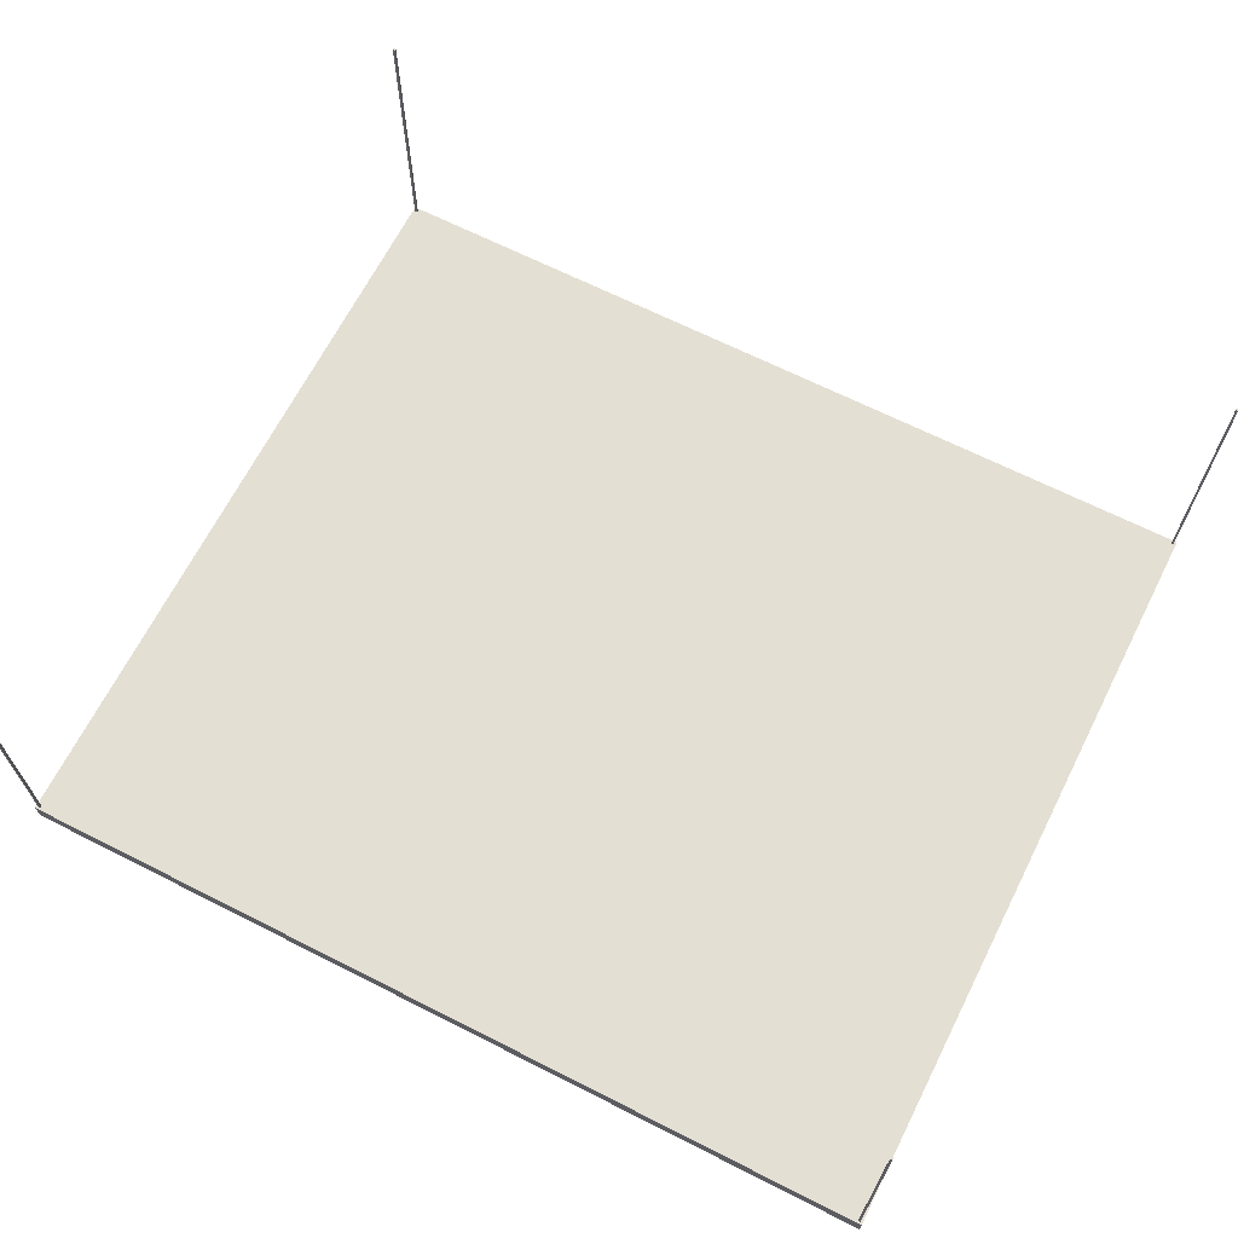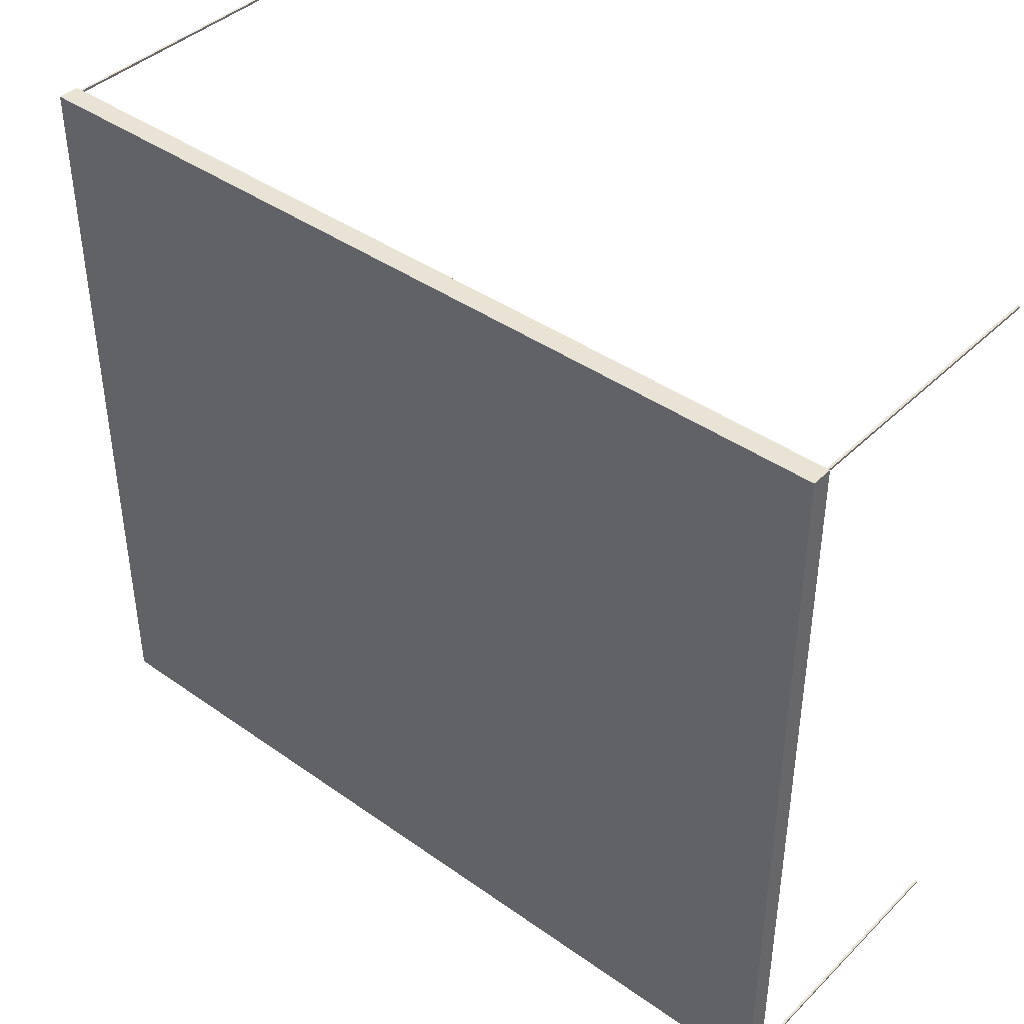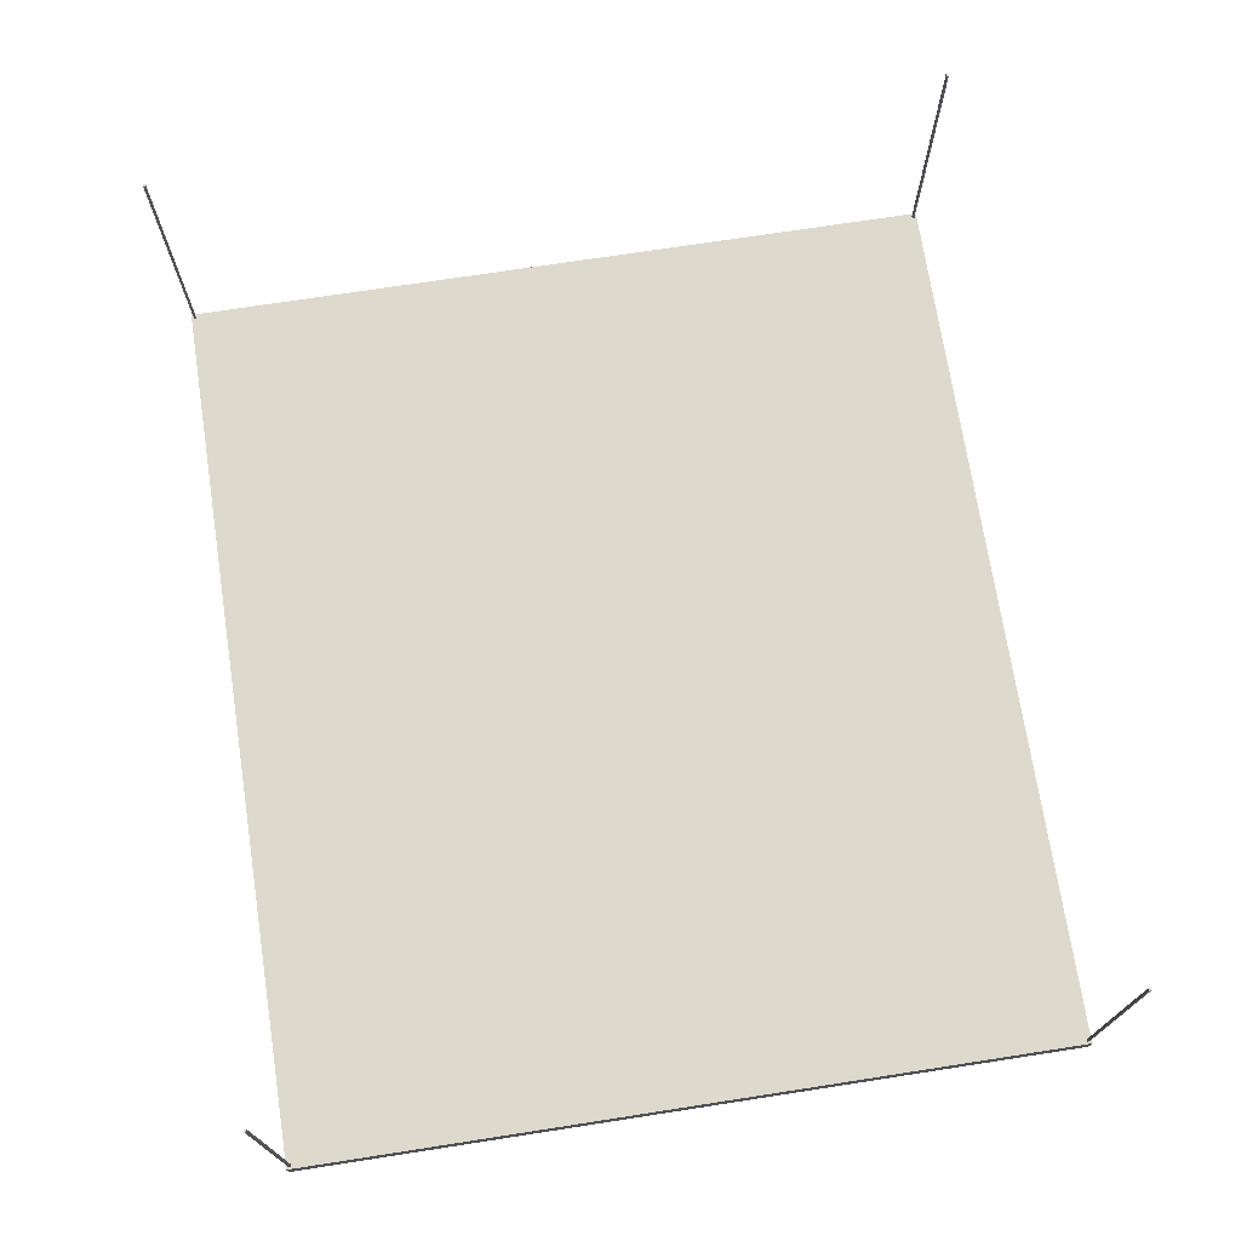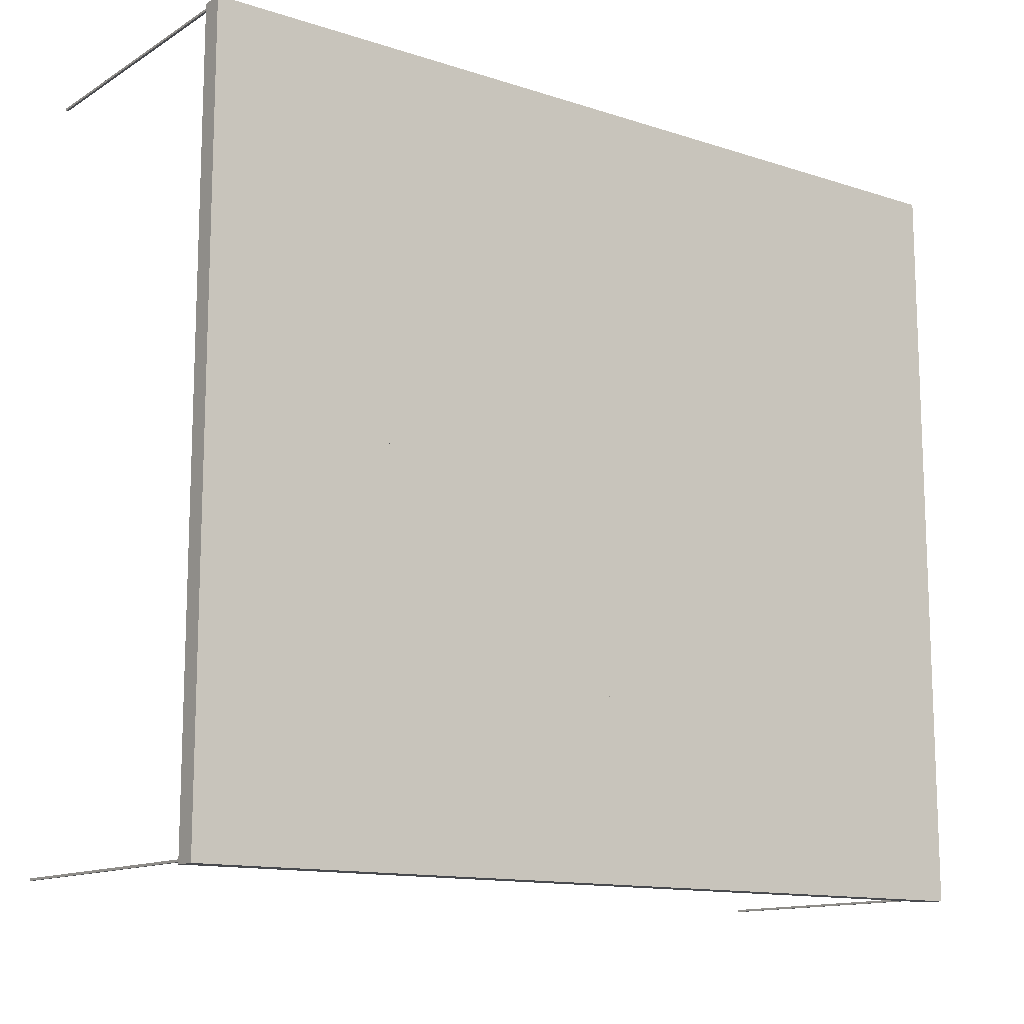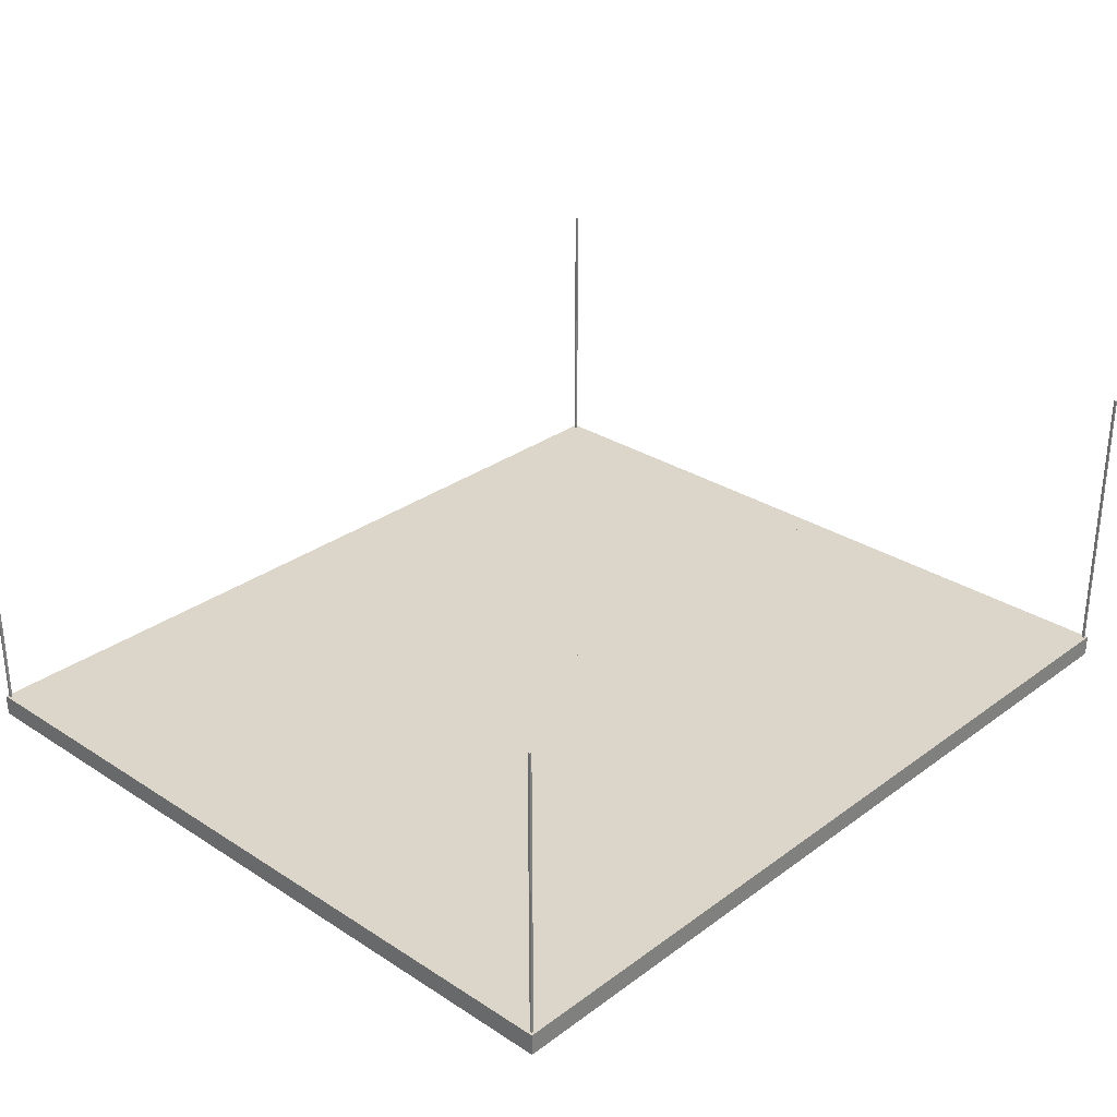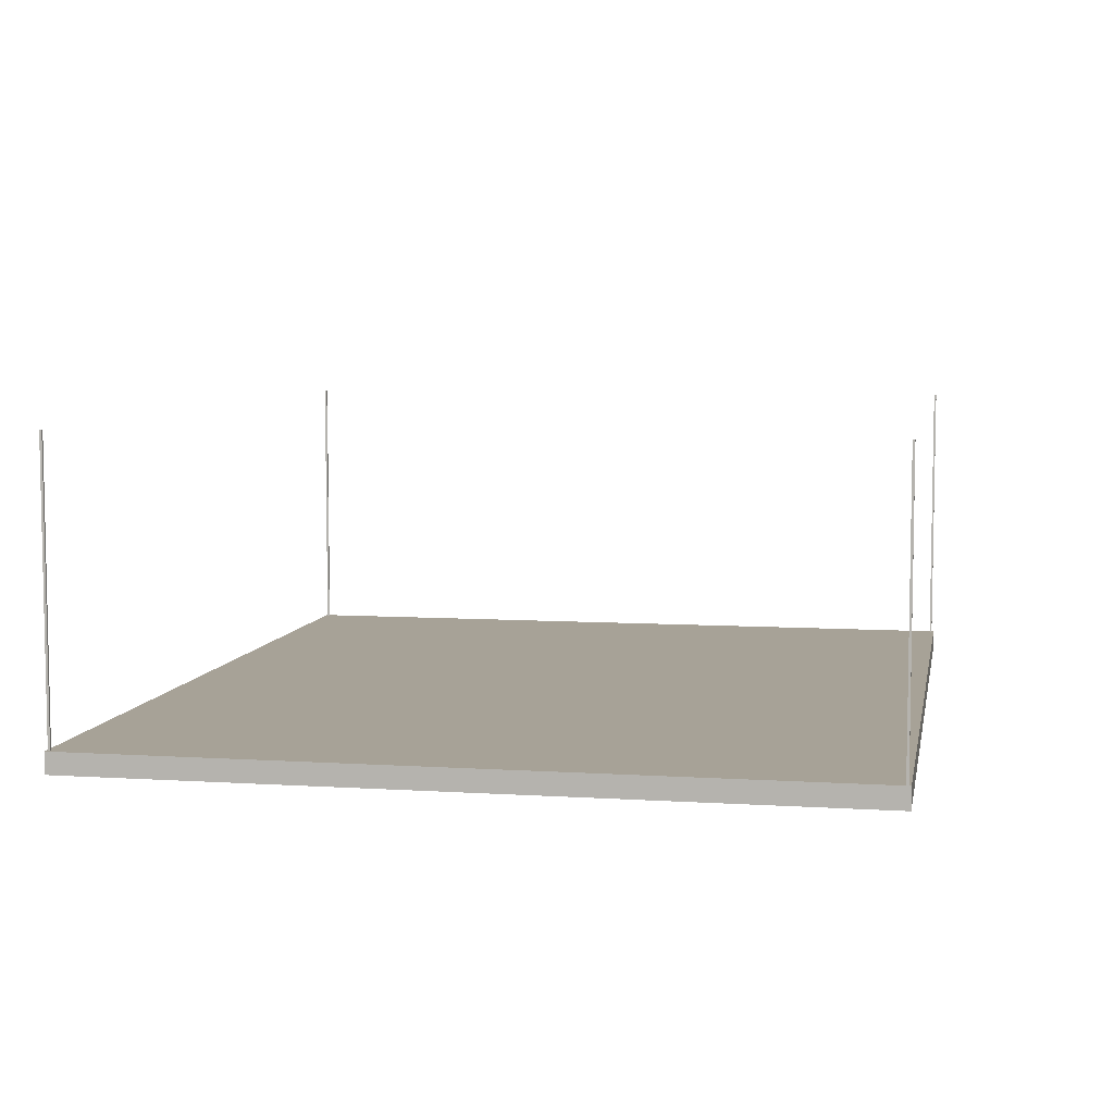
<metadata>
{"format":"obj","ext":"obj","renderer":"f3d","projection":"perspective","resolution":1024,"background":"white","views":[{"elev":66.7,"azim":-153.1,"up":"+Z"},{"elev":41.2,"azim":-139.4,"up":"+Y"},{"elev":72.0,"azim":-98.8,"up":"+Z"},{"elev":-13.0,"azim":143.4,"up":"+Y"},{"elev":29.7,"azim":-46.8,"up":"+Z"},{"elev":6.6,"azim":-79.3,"up":"+Z"}]}
</metadata>
<code>
o Table_Cube.246
v 4.228 3.673 -2.757
v 4.228 3.673 -2.962
v 4.206 3.673 -2.962
v 4.206 3.673 -2.757
v 4.228 3.651 -2.962
v 4.228 3.651 -2.757
v 4.206 3.651 -2.757
v 4.206 3.651 -2.962
v 4.184 3.673 -2.757
v 4.184 3.673 -2.962
v 4.184 3.651 -2.962
v 4.184 3.651 -2.757
v 4.228 3.629 -2.962
v 4.228 3.629 -2.757
v 4.206 3.629 -2.757
v 4.206 3.629 -2.962
v 4.184 3.629 -2.757
v 4.184 3.629 -2.962
v 4.206 3.651 0
v 4.184 3.651 0
v 4.206 3.629 0
v 4.184 3.629 0
v 0 3.673 -2.757
v 0 3.673 -2.962
v -4.228 3.673 -2.757
v -4.228 3.673 -2.962
v -4.206 3.673 -2.962
v -4.206 3.673 -2.757
v 0 3.651 -2.757
v 0 3.651 -2.962
v -4.228 3.651 -2.962
v -4.228 3.651 -2.757
v -4.206 3.651 -2.757
v -4.206 3.651 -2.962
v -4.184 3.673 -2.757
v -4.184 3.673 -2.962
v -4.184 3.651 -2.962
v -4.184 3.651 -2.757
v 0 3.629 -2.962
v -4.228 3.629 -2.962
v -4.228 3.629 -2.757
v -4.206 3.629 -2.757
v -4.206 3.629 -2.962
v 0 3.629 -2.757
v -4.184 3.629 -2.757
v -4.184 3.629 -2.962
v -4.206 3.651 0
v -4.184 3.651 0
v -4.206 3.629 0
v -4.184 3.629 0
v 4.228 0 -2.757
v 4.228 -3.673 -2.757
v 4.228 0 -2.962
v 4.228 -3.673 -2.962
v 4.206 0 -2.962
v 4.206 -3.673 -2.962
v 4.206 0 -2.757
v 4.206 -3.673 -2.757
v 4.228 -3.651 -2.962
v 4.228 -3.651 -2.757
v 4.206 -3.651 -2.757
v 4.206 -3.651 -2.962
v 4.184 0 -2.962
v 4.184 -3.673 -2.757
v 4.184 -3.673 -2.962
v 4.184 0 -2.757
v 4.184 -3.651 -2.962
v 4.184 -3.651 -2.757
v 4.228 -3.629 -2.962
v 4.228 -3.629 -2.757
v 4.206 -3.629 -2.757
v 4.206 -3.629 -2.962
v 4.184 -3.629 -2.757
v 4.184 -3.629 -2.962
v 4.206 -3.651 0
v 4.184 -3.651 0
v 4.206 -3.629 0
v 4.184 -3.629 0
v 0 0 -2.757
v 0 -3.673 -2.757
v 0 0 -2.962
v 0 -3.673 -2.962
v -4.228 0 -2.757
v -4.228 -3.673 -2.757
v -4.228 0 -2.962
v -4.228 -3.673 -2.962
v -4.206 0 -2.962
v -4.206 -3.673 -2.962
v -4.206 0 -2.757
v -4.206 -3.673 -2.757
v 0 -3.651 -2.757
v 0 -3.651 -2.962
v -4.228 -3.651 -2.962
v -4.228 -3.651 -2.757
v -4.206 -3.651 -2.757
v -4.206 -3.651 -2.962
v -4.184 0 -2.962
v -4.184 -3.673 -2.757
v -4.184 -3.673 -2.962
v -4.184 0 -2.757
v -4.184 -3.651 -2.962
v -4.184 -3.651 -2.757
v 0 -3.629 -2.962
v -4.228 -3.629 -2.962
v -4.228 -3.629 -2.757
v -4.206 -3.629 -2.757
v -4.206 -3.629 -2.962
v 0 -3.629 -2.757
v -4.184 -3.629 -2.757
v -4.184 -3.629 -2.962
v -4.206 -3.651 0
v -4.184 -3.651 0
v -4.206 -3.629 0
v -4.184 -3.629 0
f 8 3 2 5
f 5 2 1 6
f 12 9 23 29
f 10 24 23 9
f 2 3 4 1
f 6 1 4 7
f 11 10 3 8
f 18 11 8 16
f 14 6 7 15
f 17 12 29 44
f 13 5 6 14
f 16 8 5 13
f 17 15 21 22
f 39 30 11 18
f 30 24 10 11
f 3 10 9 4
f 7 4 9 12
f 81 39 18 63
f 57 15 17 66
f 55 16 13 53
f 53 13 14 51
f 66 17 44 79
f 51 14 15 57
f 63 18 16 55
f 21 19 20 22
f 15 7 19 21
f 12 17 22 20
f 7 12 20 19
f 29 30 24 23
f 34 31 26 27
f 31 32 25 26
f 38 29 23 35
f 36 35 23 24
f 26 25 28 27
f 32 33 28 25
f 37 34 27 36
f 46 43 34 37
f 41 42 33 32
f 45 44 29 38
f 40 41 32 31
f 43 40 31 34
f 44 39 30 29
f 45 50 49 42
f 39 46 37 30
f 30 37 36 24
f 27 28 35 36
f 33 38 35 28
f 81 97 46 39
f 89 100 45 42
f 79 81 39 44
f 87 85 40 43
f 85 83 41 40
f 100 79 44 45
f 83 89 42 41
f 97 87 43 46
f 49 50 48 47
f 42 49 47 33
f 38 48 50 45
f 33 47 48 38
f 62 59 54 56
f 59 60 52 54
f 68 91 80 64
f 55 57 51 53
f 65 64 80 82
f 54 52 58 56
f 63 66 57 55
f 60 61 58 52
f 67 62 56 65
f 74 72 62 67
f 70 71 61 60
f 73 108 91 68
f 69 70 60 59
f 72 69 59 62
f 73 78 77 71
f 103 74 67 92
f 92 67 65 82
f 81 79 66 63
f 56 58 64 65
f 61 68 64 58
f 81 63 74 103
f 57 66 73 71
f 55 53 69 72
f 53 51 70 69
f 66 79 108 73
f 51 57 71 70
f 63 55 72 74
f 77 78 76 75
f 71 77 75 61
f 68 76 78 73
f 61 75 76 68
f 91 80 82 92
f 96 88 86 93
f 93 86 84 94
f 102 98 80 91
f 87 85 83 89
f 99 82 80 98
f 86 88 90 84
f 97 87 89 100
f 94 84 90 95
f 101 99 88 96
f 110 101 96 107
f 105 94 95 106
f 109 102 91 108
f 104 93 94 105
f 107 96 93 104
f 108 91 92 103
f 109 106 113 114
f 103 92 101 110
f 92 82 99 101
f 81 97 100 79
f 88 99 98 90
f 95 90 98 102
f 81 103 110 97
f 89 106 109 100
f 79 108 103 81
f 87 107 104 85
f 85 104 105 83
f 100 109 108 79
f 83 105 106 89
f 97 110 107 87
f 113 111 112 114
f 106 95 111 113
f 102 109 114 112
f 95 102 112 111

</code>
